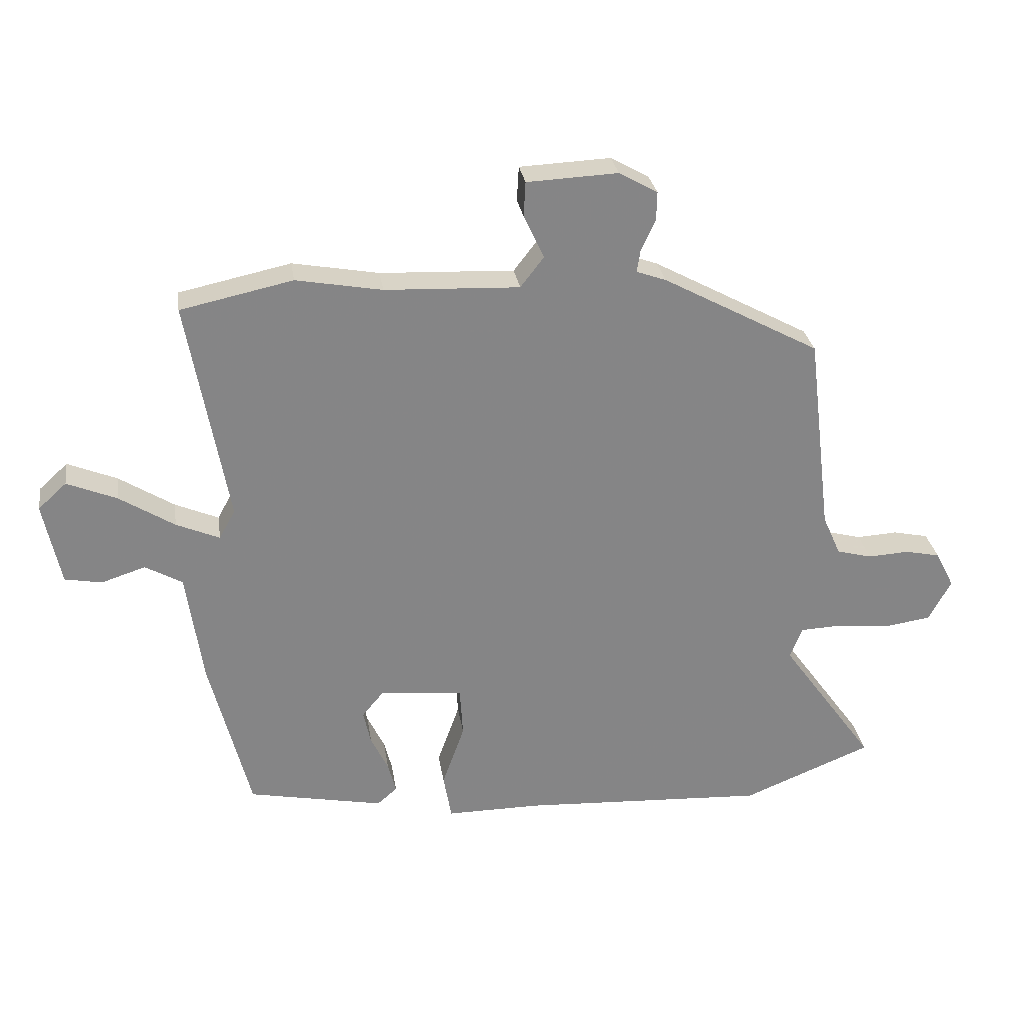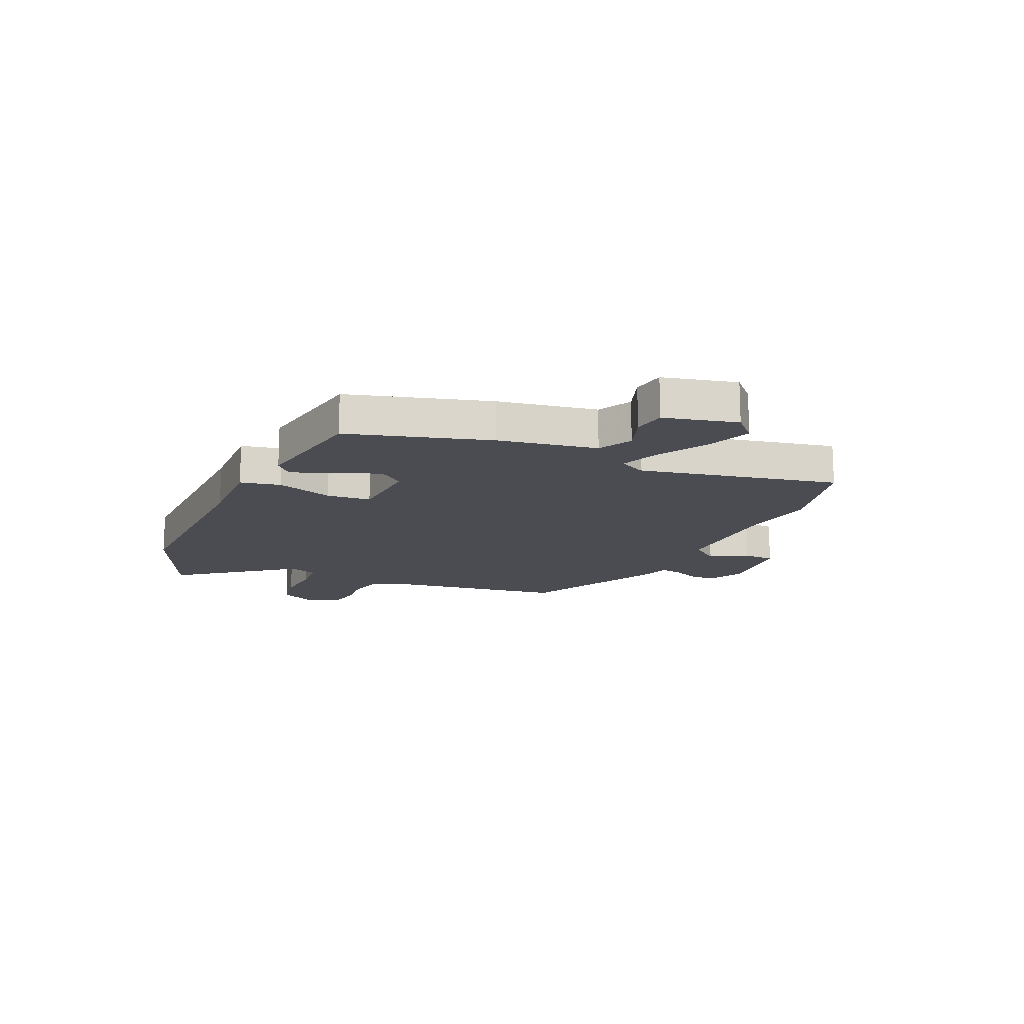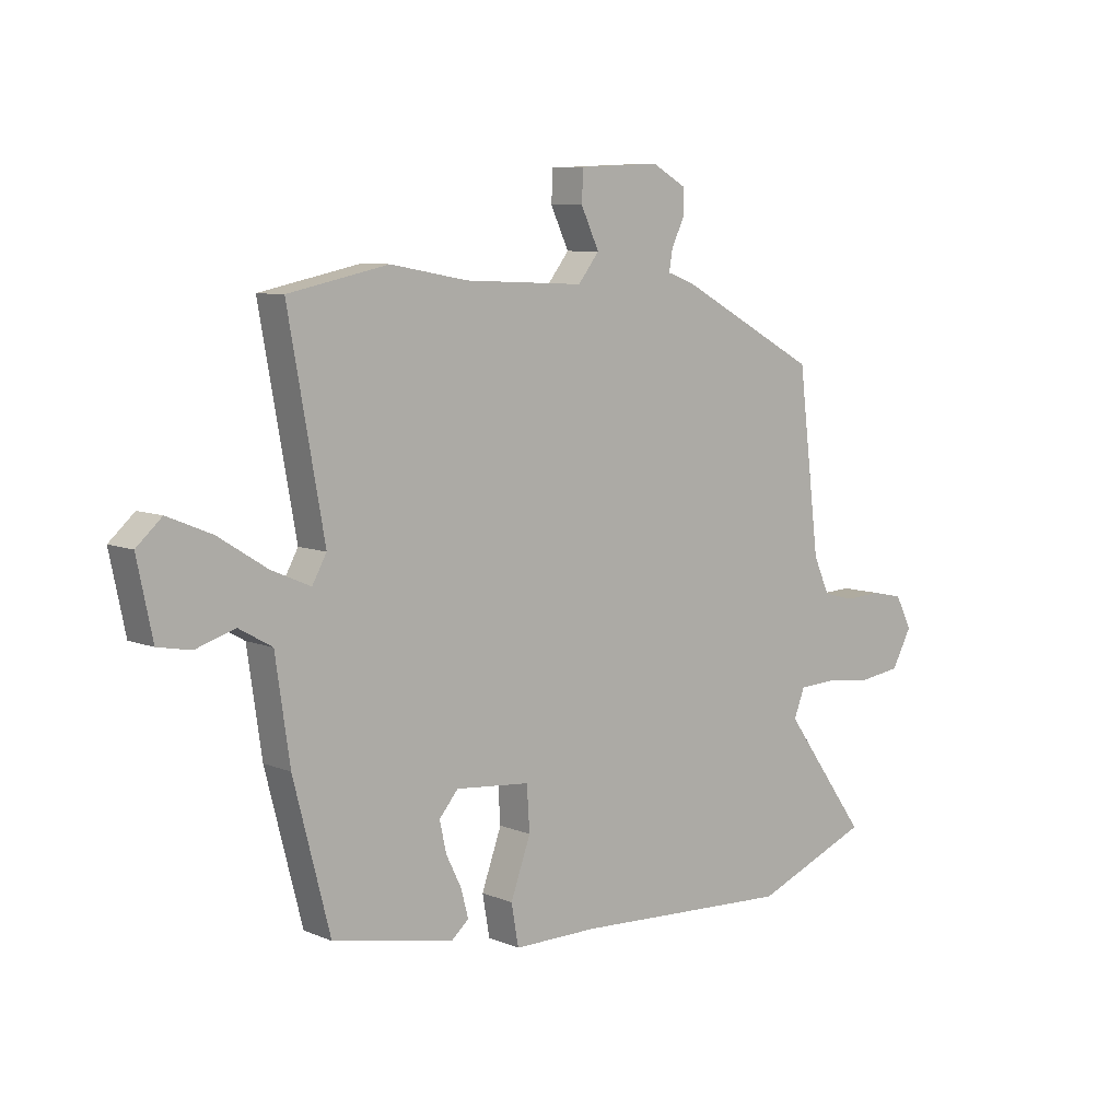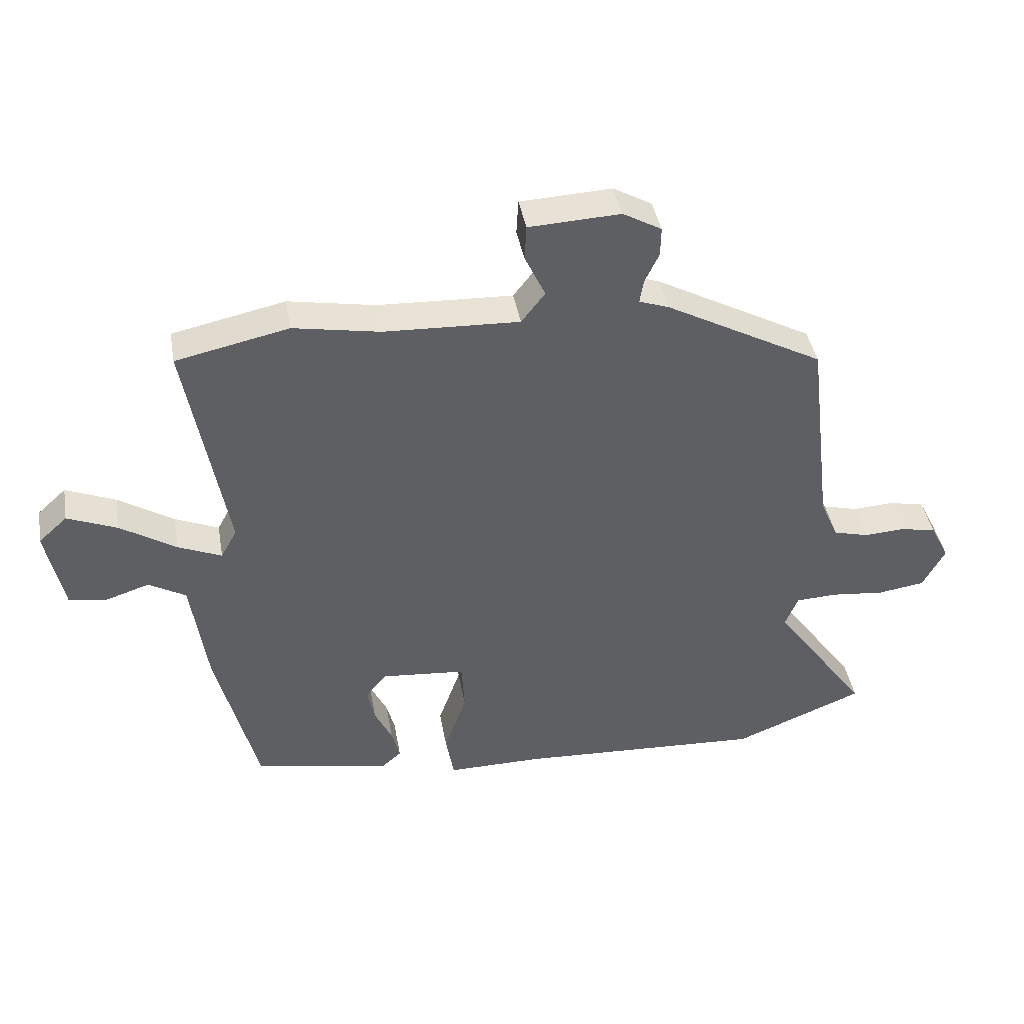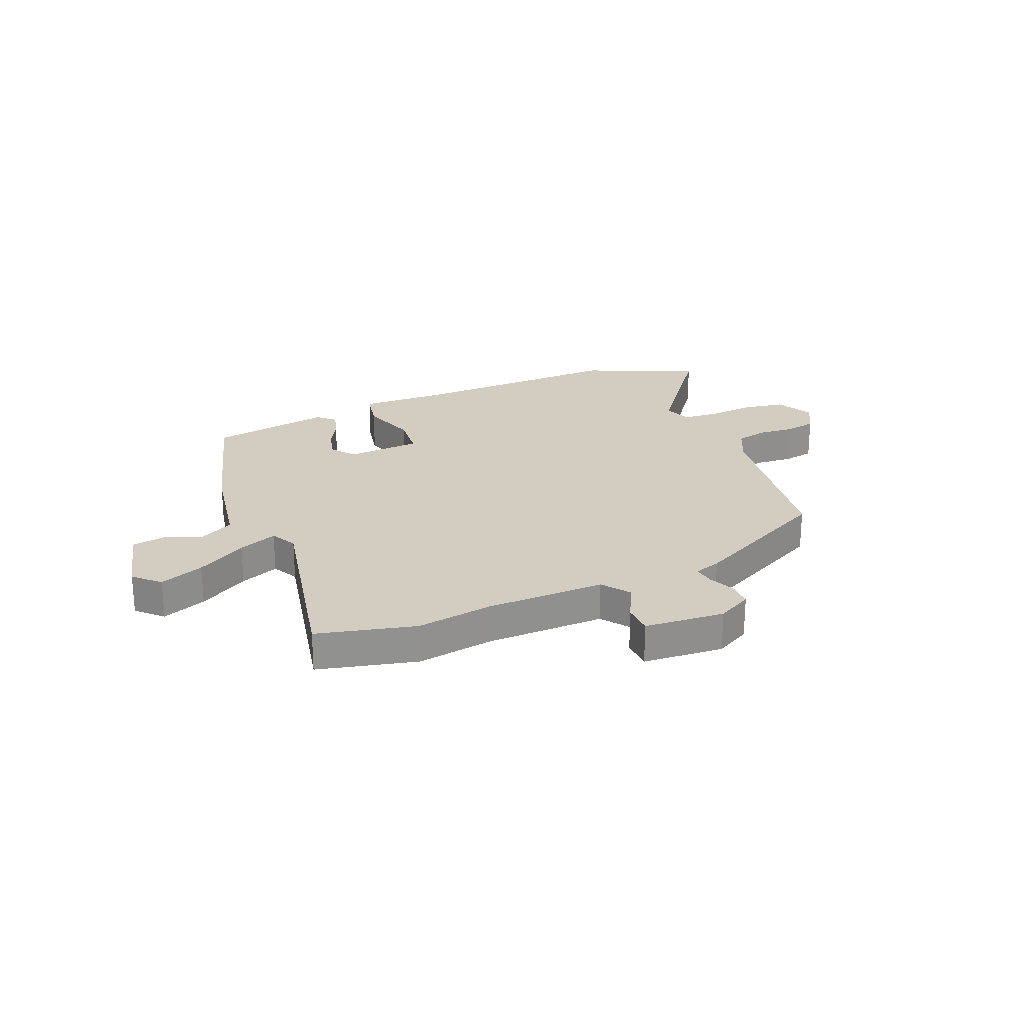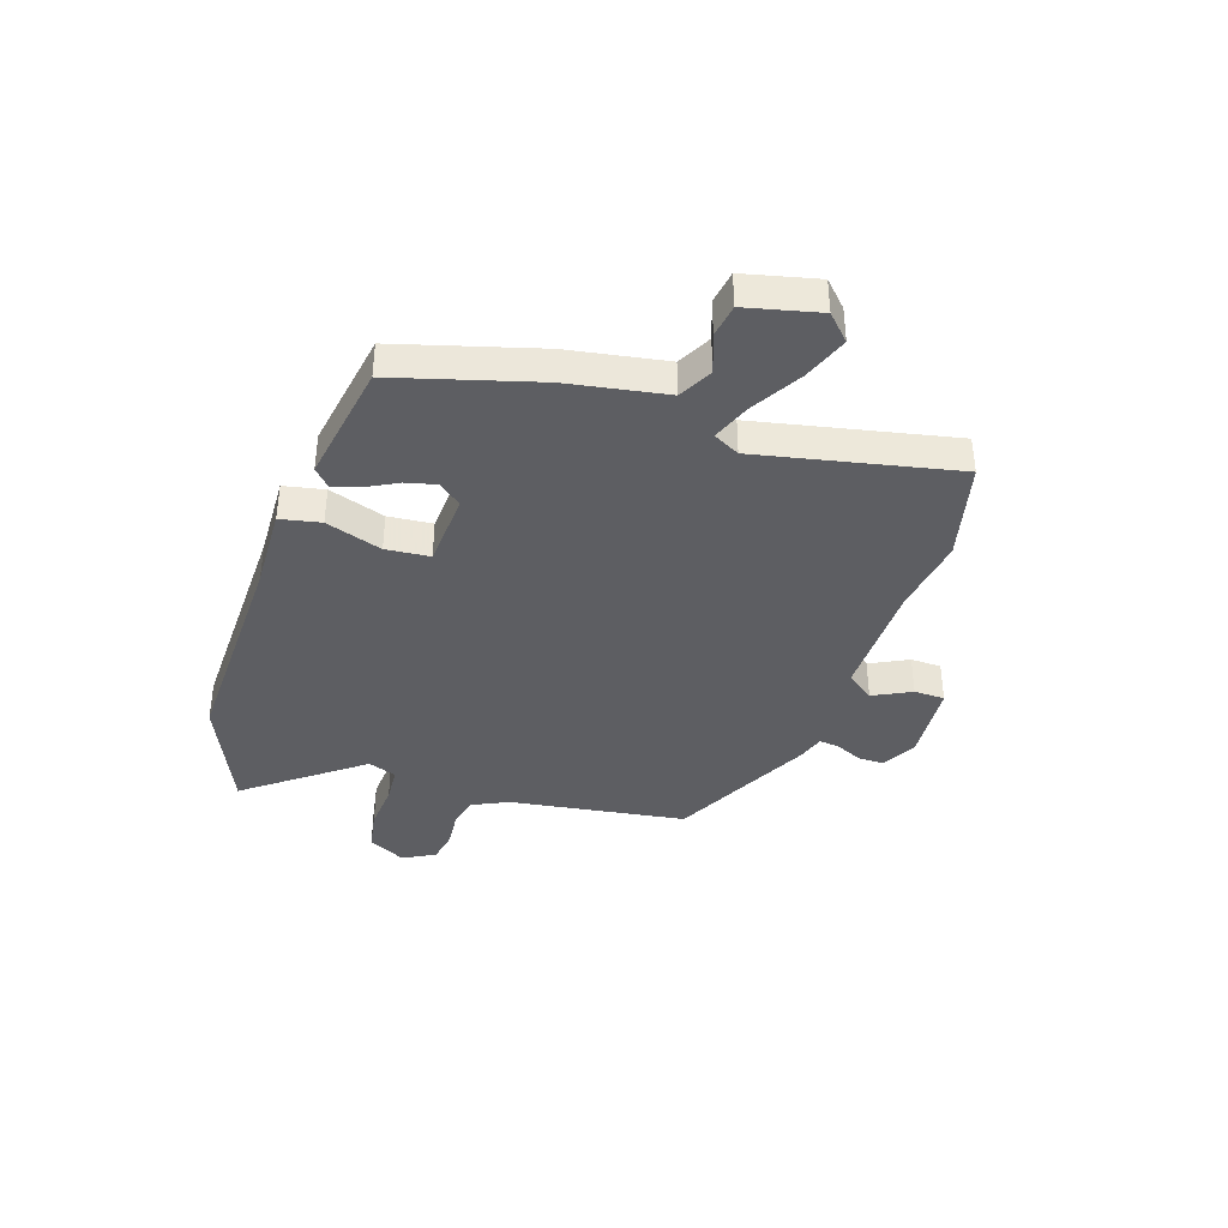
<metadata>
{"format":"obj","ext":"obj","renderer":"f3d","projection":"perspective","resolution":1024,"background":"white","views":[{"elev":28.5,"azim":-8.5,"up":"+Z"},{"elev":-15.4,"azim":-112.5,"up":"+Y"},{"elev":7.8,"azim":-40.9,"up":"+Z"},{"elev":41.5,"azim":-10.0,"up":"+Z"},{"elev":24.5,"azim":-21.1,"up":"+Y"},{"elev":-39.1,"azim":-106.7,"up":"+Y"}]}
</metadata>
<code>
v 0.631 0.07 -0.447
v 0.422 0.07 -0.532
v 0.025 0.07 -0.512
v -0.127 0.07 -0.513
v -0.14 0.07 -0.439
v -0.104 0.07 -0.338
v -0.109 0.07 -0.258
v -0.244 0.07 -0.246
v -0.278 0.07 -0.287
v -0.266 0.07 -0.342
v -0.238 0.07 -0.399
v -0.225 0.07 -0.449
v -0.257 0.07 -0.477
v -0.476 0.07 -0.434
v -0.542 0.07 -0.176
v -0.568 0.07 0.004
v -0.628 0.07 0.038
v -0.699 0.07 0.015
v -0.759 0.07 0.026
v -0.787 0.07 0.16
v -0.741 0.07 0.202
v -0.661 0.07 0.169
v -0.572 0.07 0.113
v -0.502 0.07 0.083
v -0.476 0.07 0.13
v -0.541 0.07 0.491
v -0.36 0.07 0.53
v -0.221 0.07 0.505
v -0.004 0.07 0.496
v 0.034 0.07 0.545
v 0.001 0.07 0.615
v 0.004 0.07 0.671
v 0.151 0.07 0.678
v 0.213 0.07 0.643
v 0.212 0.07 0.596
v 0.189 0.07 0.548
v 0.183 0.07 0.511
v 0.231 0.07 0.494
v 0.485 0.07 0.357
v 0.524 0.07 0.034
v 0.553 0.07 -0.031
v 0.61 0.07 -0.046
v 0.676 0.07 -0.042
v 0.733 0.07 -0.054
v 0.763 0.07 -0.113
v 0.727 0.07 -0.18
v 0.652 0.07 -0.191
v 0.566 0.07 -0.182
v 0.499 0.07 -0.185
v 0.479 0.07 -0.236
v 0.631 0 -0.447
v 0.422 0 -0.532
v 0.025 0 -0.512
v -0.127 0 -0.513
v -0.14 0 -0.439
v -0.104 0 -0.338
v -0.109 0 -0.258
v -0.244 0 -0.246
v -0.278 0 -0.287
v -0.266 0 -0.342
v -0.238 0 -0.399
v -0.225 0 -0.449
v -0.257 0 -0.477
v -0.476 0 -0.434
v -0.542 0 -0.176
v -0.568 0 0.004
v -0.628 0 0.038
v -0.699 0 0.015
v -0.759 0 0.026
v -0.787 0 0.16
v -0.741 0 0.202
v -0.661 0 0.169
v -0.572 0 0.113
v -0.502 0 0.083
v -0.476 0 0.13
v -0.541 0 0.491
v -0.36 0 0.53
v -0.221 0 0.505
v -0.004 0 0.496
v 0.034 0 0.545
v 0.001 0 0.615
v 0.004 0 0.671
v 0.151 0 0.678
v 0.213 0 0.643
v 0.212 0 0.596
v 0.189 0 0.548
v 0.183 0 0.511
v 0.231 0 0.494
v 0.485 0 0.357
v 0.524 0 0.034
v 0.553 0 -0.031
v 0.61 0 -0.046
v 0.676 0 -0.042
v 0.733 0 -0.054
v 0.763 0 -0.113
v 0.727 0 -0.18
v 0.652 0 -0.191
v 0.566 0 -0.182
v 0.499 0 -0.185
v 0.479 0 -0.236
f 46 47 48
f 45 46 48
f 44 45 48
f 43 44 48
f 42 43 48
f 41 42 48 49
f 40 41 49 50
f 39 40 50
f 38 39 50
f 37 38 50
f 34 35 36
f 33 34 36
f 32 33 36
f 31 32 36
f 30 31 36
f 29 30 36 37
f 25 26 27 28
f 24 25 28 29
f 21 22 23
f 20 21 23
f 19 20 23
f 18 19 23
f 17 18 23
f 16 17 23 24
f 15 16 24
f 14 15 24
f 13 14 24
f 12 13 24
f 11 12 24
f 10 11 24
f 9 10 24
f 24 29 37
f 9 24 37
f 8 9 37
f 3 4 5 6
f 3 6 7
f 2 3 7
f 1 2 7
f 50 1 7
f 7 8 37 50
f 98 97 96
f 98 96 95
f 98 95 94
f 98 94 93
f 98 93 92
f 99 98 92 91
f 100 99 91 90
f 100 90 89
f 100 89 88
f 100 88 87
f 86 85 84
f 86 84 83
f 86 83 82
f 86 82 81
f 86 81 80
f 87 86 80 79
f 78 77 76 75
f 79 78 75 74
f 73 72 71
f 73 71 70
f 73 70 69
f 73 69 68
f 73 68 67
f 74 73 67 66
f 74 66 65
f 74 65 64
f 74 64 63
f 74 63 62
f 74 62 61
f 74 61 60
f 74 60 59
f 87 79 74
f 87 74 59
f 87 59 58
f 56 55 54 53
f 57 56 53
f 57 53 52
f 57 52 51
f 57 51 100
f 100 87 58 57
f 1 51 52 2
f 2 52 53 3
f 3 53 54 4
f 4 54 55 5
f 5 55 56 6
f 6 56 57 7
f 7 57 58 8
f 8 58 59 9
f 9 59 60 10
f 10 60 61 11
f 11 61 62 12
f 12 62 63 13
f 13 63 64 14
f 14 64 65 15
f 15 65 66 16
f 16 66 67 17
f 17 67 68 18
f 18 68 69 19
f 19 69 70 20
f 20 70 71 21
f 21 71 72 22
f 22 72 73 23
f 23 73 74 24
f 24 74 75 25
f 25 75 76 26
f 26 76 77 27
f 27 77 78 28
f 28 78 79 29
f 29 79 80 30
f 30 80 81 31
f 31 81 82 32
f 32 82 83 33
f 33 83 84 34
f 34 84 85 35
f 35 85 86 36
f 36 86 87 37
f 37 87 88 38
f 38 88 89 39
f 39 89 90 40
f 40 90 91 41
f 41 91 92 42
f 42 92 93 43
f 43 93 94 44
f 44 94 95 45
f 45 95 96 46
f 46 96 97 47
f 47 97 98 48
f 48 98 99 49
f 49 99 100 50
f 50 100 51 1

</code>
